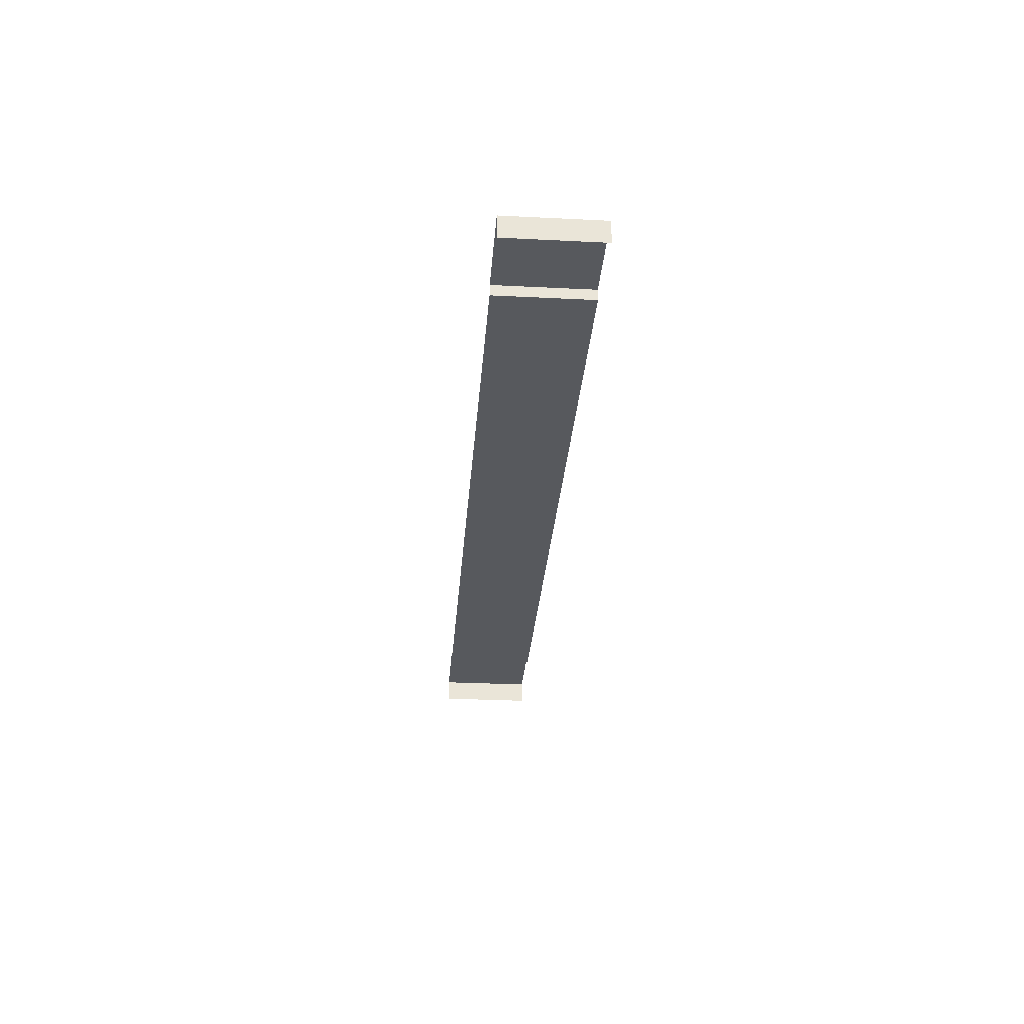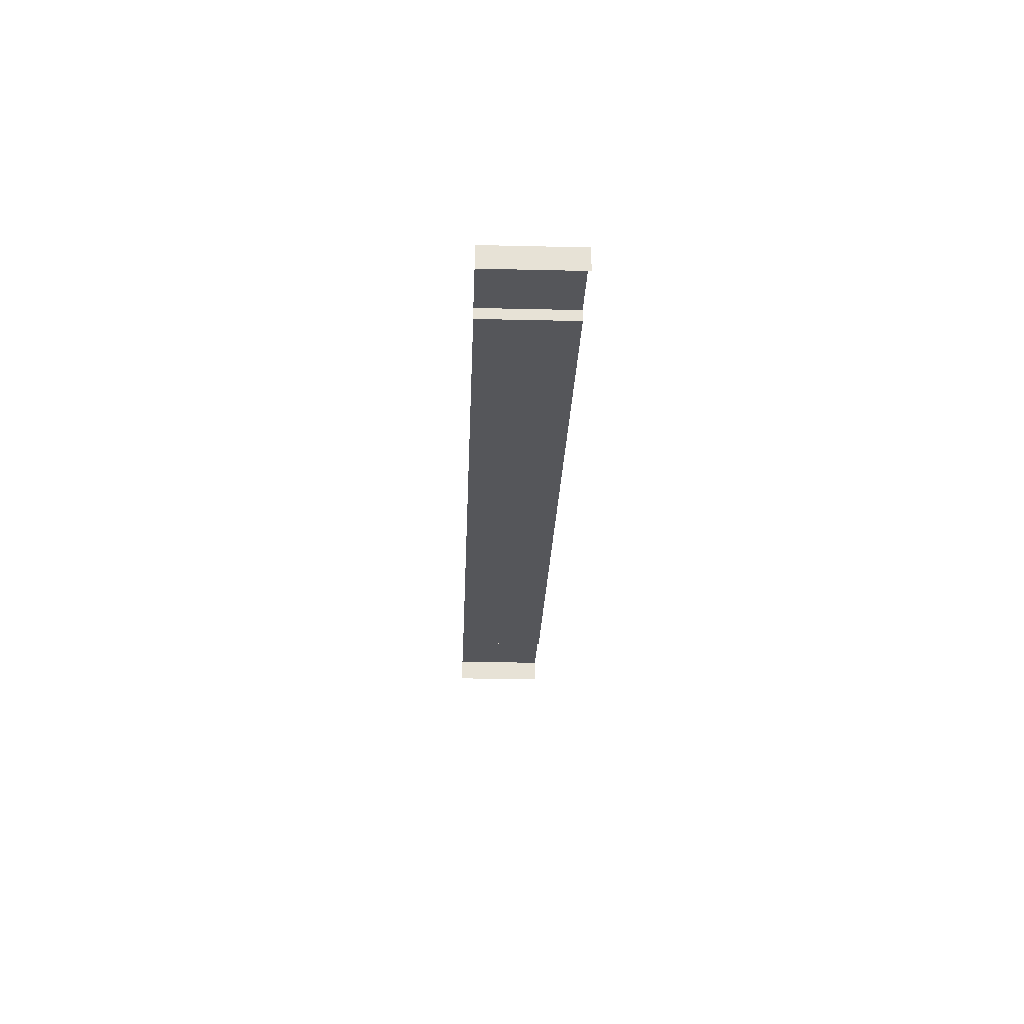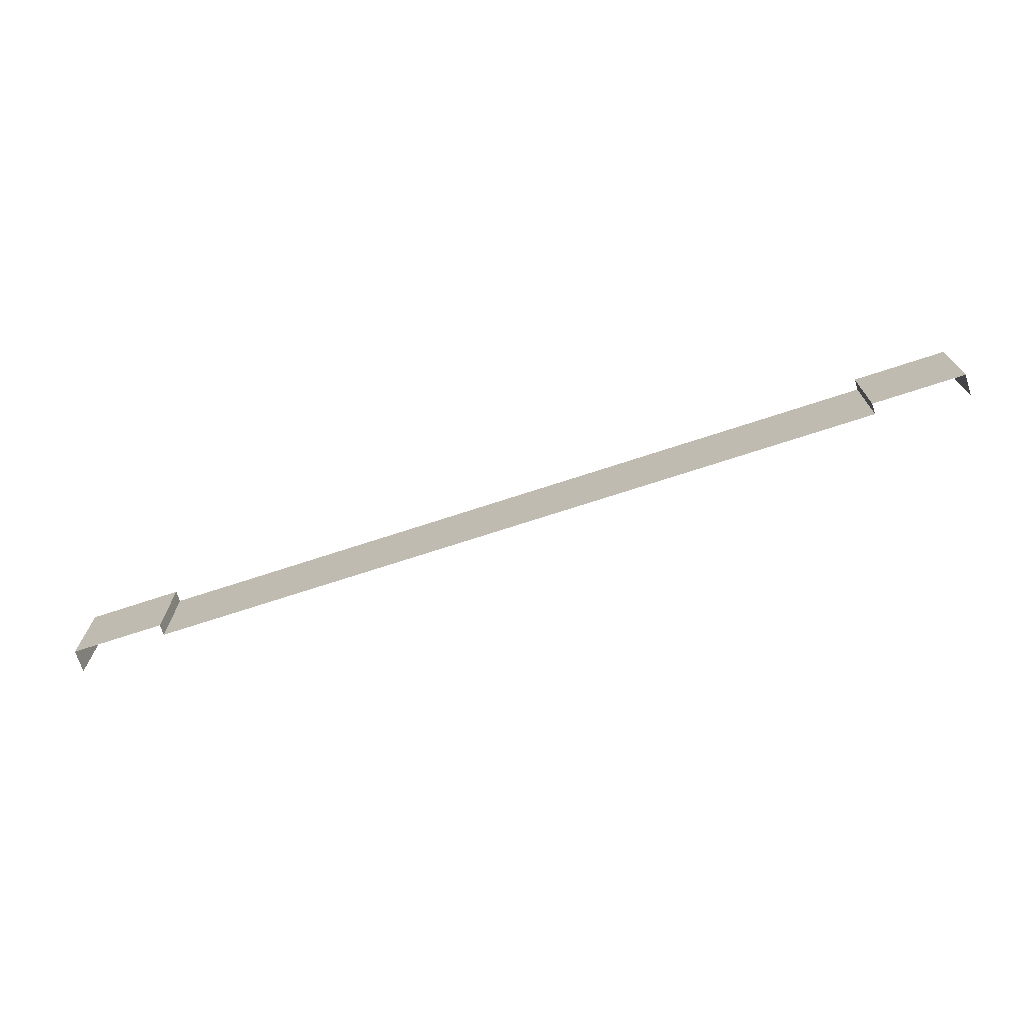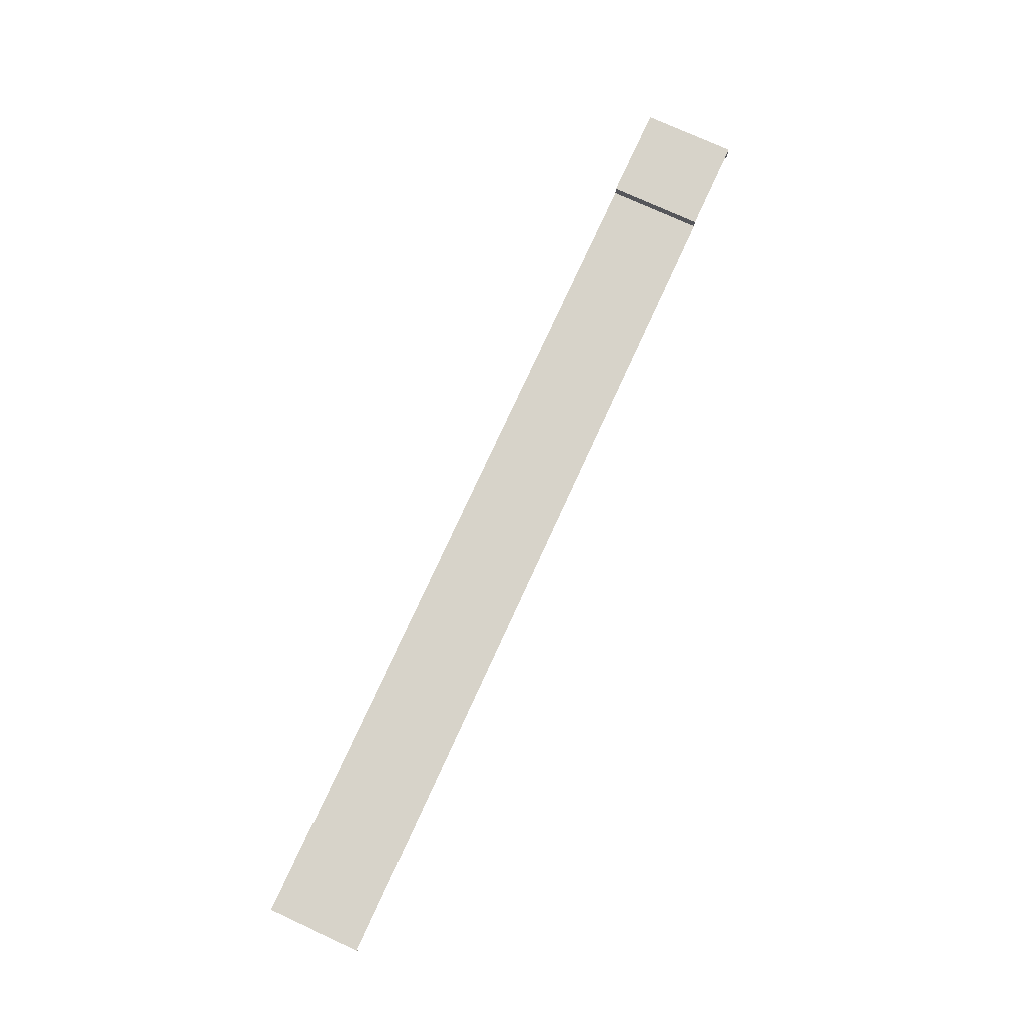
<metadata>
{"format":"obj","ext":"obj","renderer":"f3d","projection":"perspective","resolution":1024,"background":"white","views":[{"elev":-29.5,"azim":85.8,"up":"+Y"},{"elev":-25.9,"azim":-92.1,"up":"+Y"},{"elev":-71.2,"azim":-161.8,"up":"+Z"},{"elev":76.2,"azim":-65.4,"up":"+Y"}]}
</metadata>
<code>
v -2 0.4857 -2
v -3.529e-05 0.4857 2.974e-17
v -2 0.4857 2.974e-17
v -3.529e-05 0.4857 -2
v -2 0.2499 -2
v -2 0.4857 2.974e-17
v -2 0.2499 1.53e-17
v -2 0.4857 -2
v -3.529e-05 0.4857 -2
v -3.529e-05 5.138e-05 3.146e-21
v -3.529e-05 0.4857 2.974e-17
v -3.529e-05 5.138e-05 -2
v -20 0.4857 -2
v -18 0.4857 2.974e-17
v -20 0.4857 2.974e-17
v -18 0.4857 -2
v -20 5.138e-05 -2
v -20 0.4857 2.974e-17
v -20 5.138e-05 3.146e-21
v -20 0.4857 -2
v -18 0.4857 -2
v -18 0.2499 1.53e-17
v -18 0.4857 2.974e-17
v -18 0.2499 -2
v -9.729 0.2499 -2
v -2 0.2499 1.53e-17
v -9.729 0.2499 1.53e-17
v -2 0.2499 -2
v -10.28 0.2499 -2
v -9.729 0.2499 1.53e-17
v -10.28 0.2499 1.53e-17
v -9.729 0.2499 -2
v -18 0.2499 -2
v -10.28 0.2499 1.53e-17
v -18 0.2499 1.53e-17
v -10.28 0.2499 -2
g Two_Lane_35
f 3 2 1
f 4 1 2
f 7 6 5
f 8 5 6
f 11 10 9
f 12 9 10
f 15 14 13
f 16 13 14
f 19 18 17
f 20 17 18
f 23 22 21
f 24 21 22
f 27 26 25
f 28 25 26
f 31 30 29
f 32 29 30
f 35 34 33
f 36 33 34

</code>
